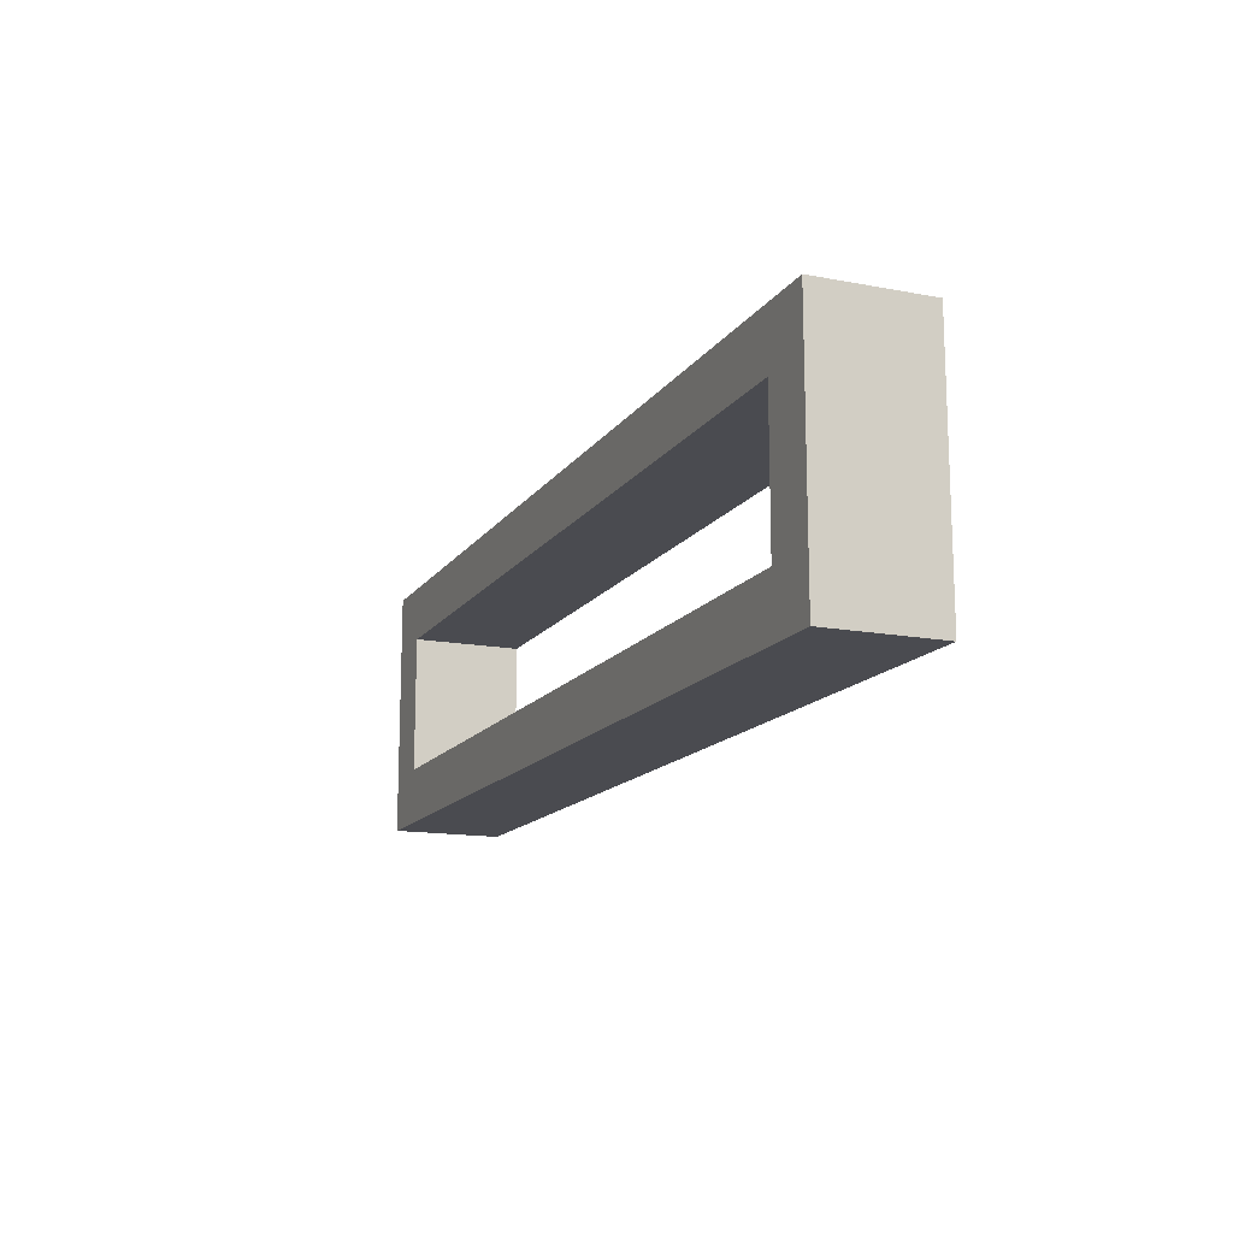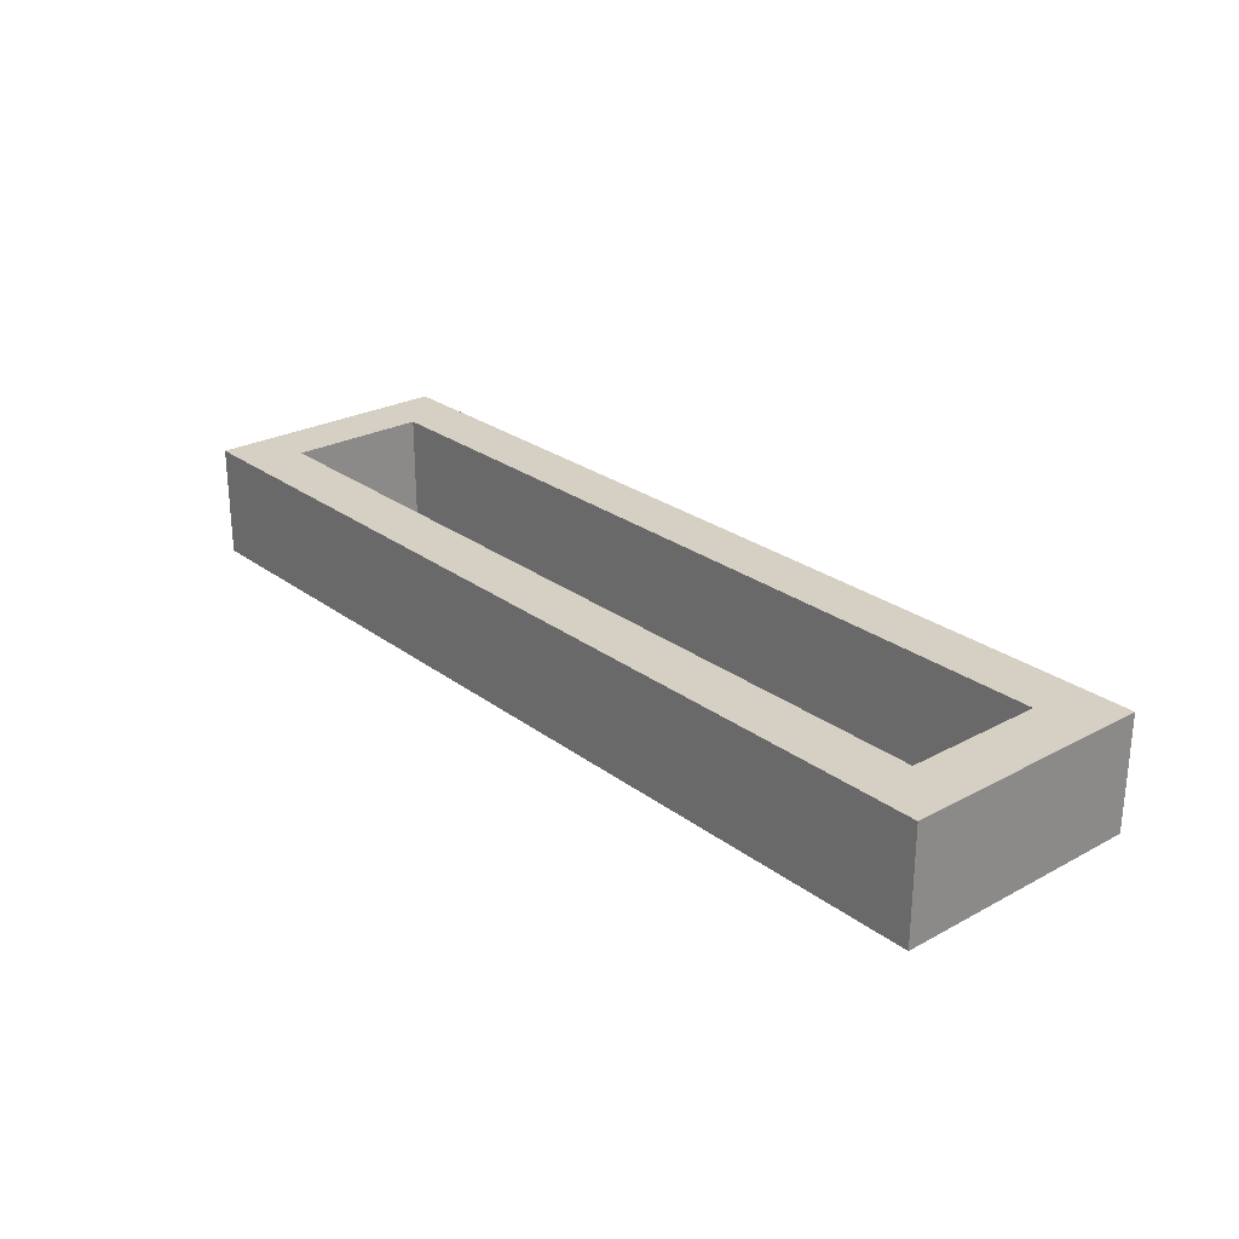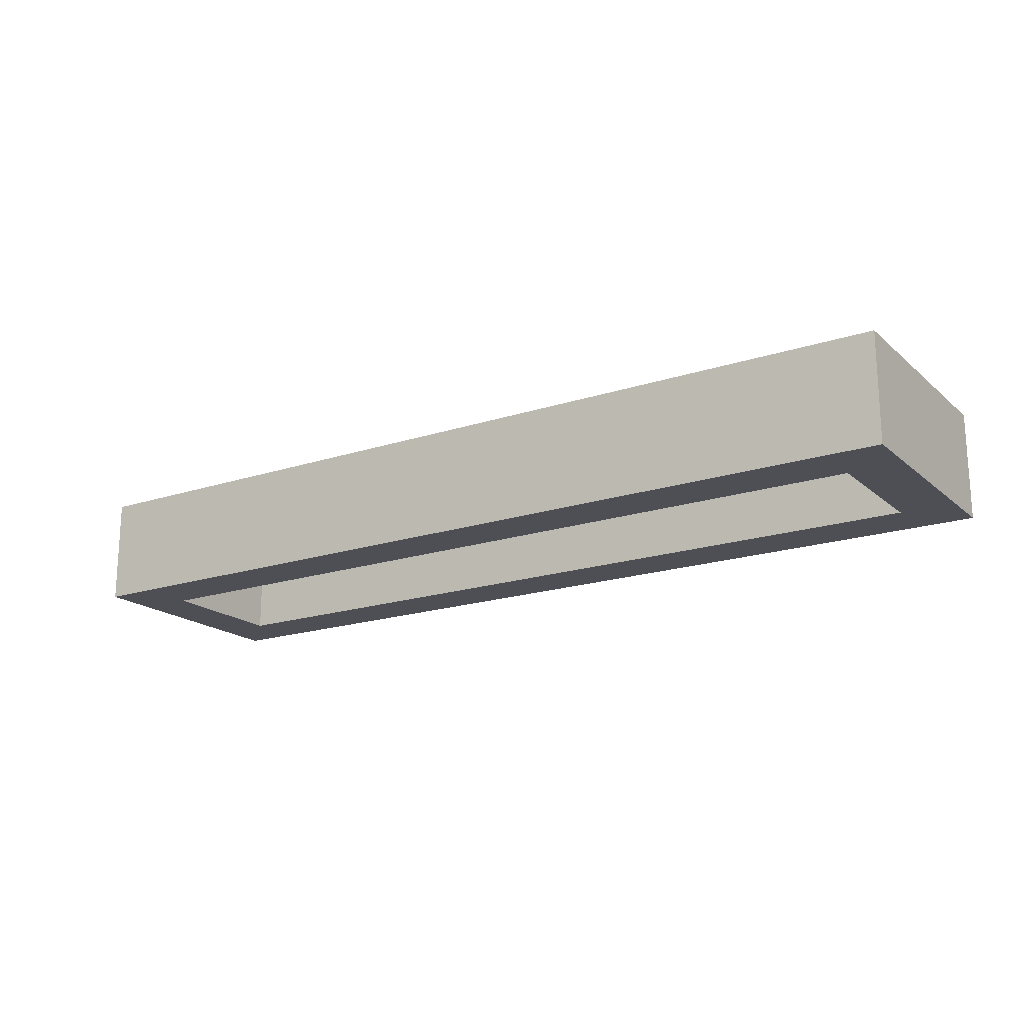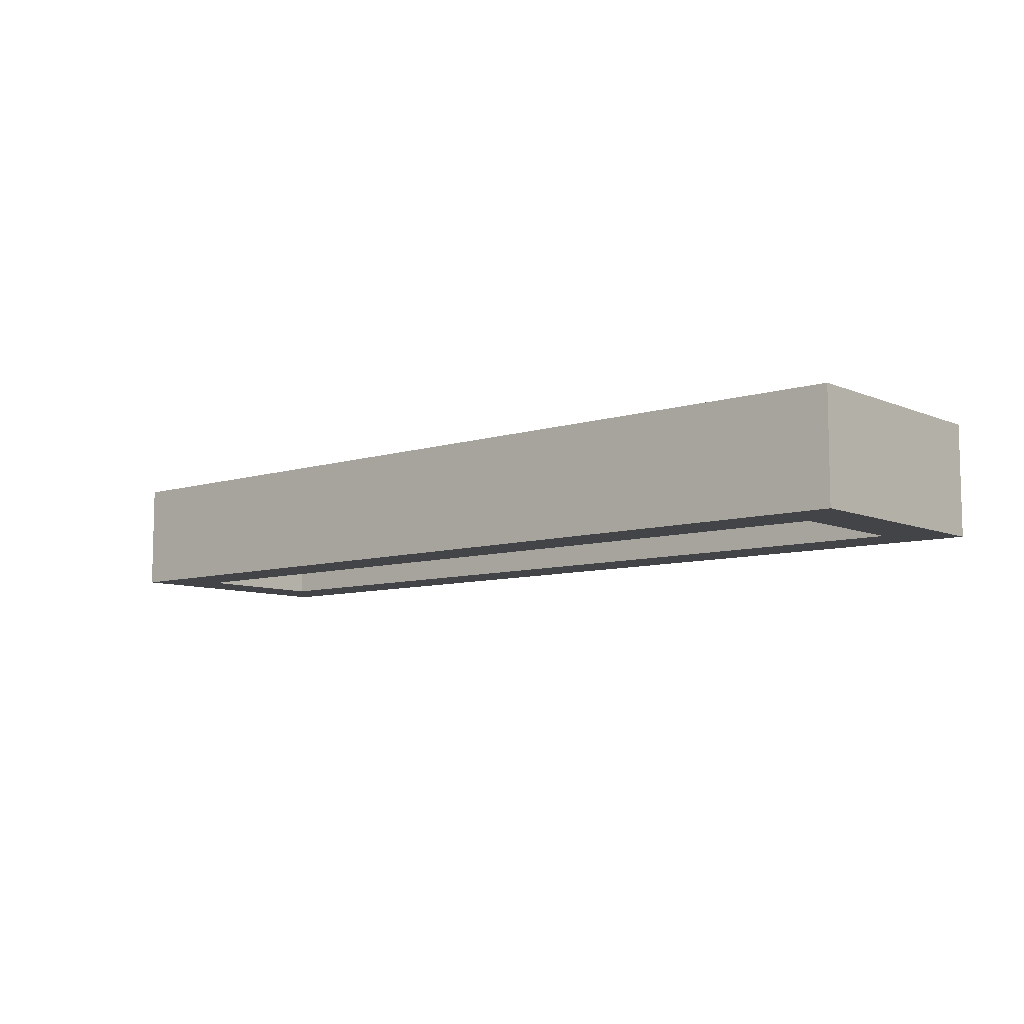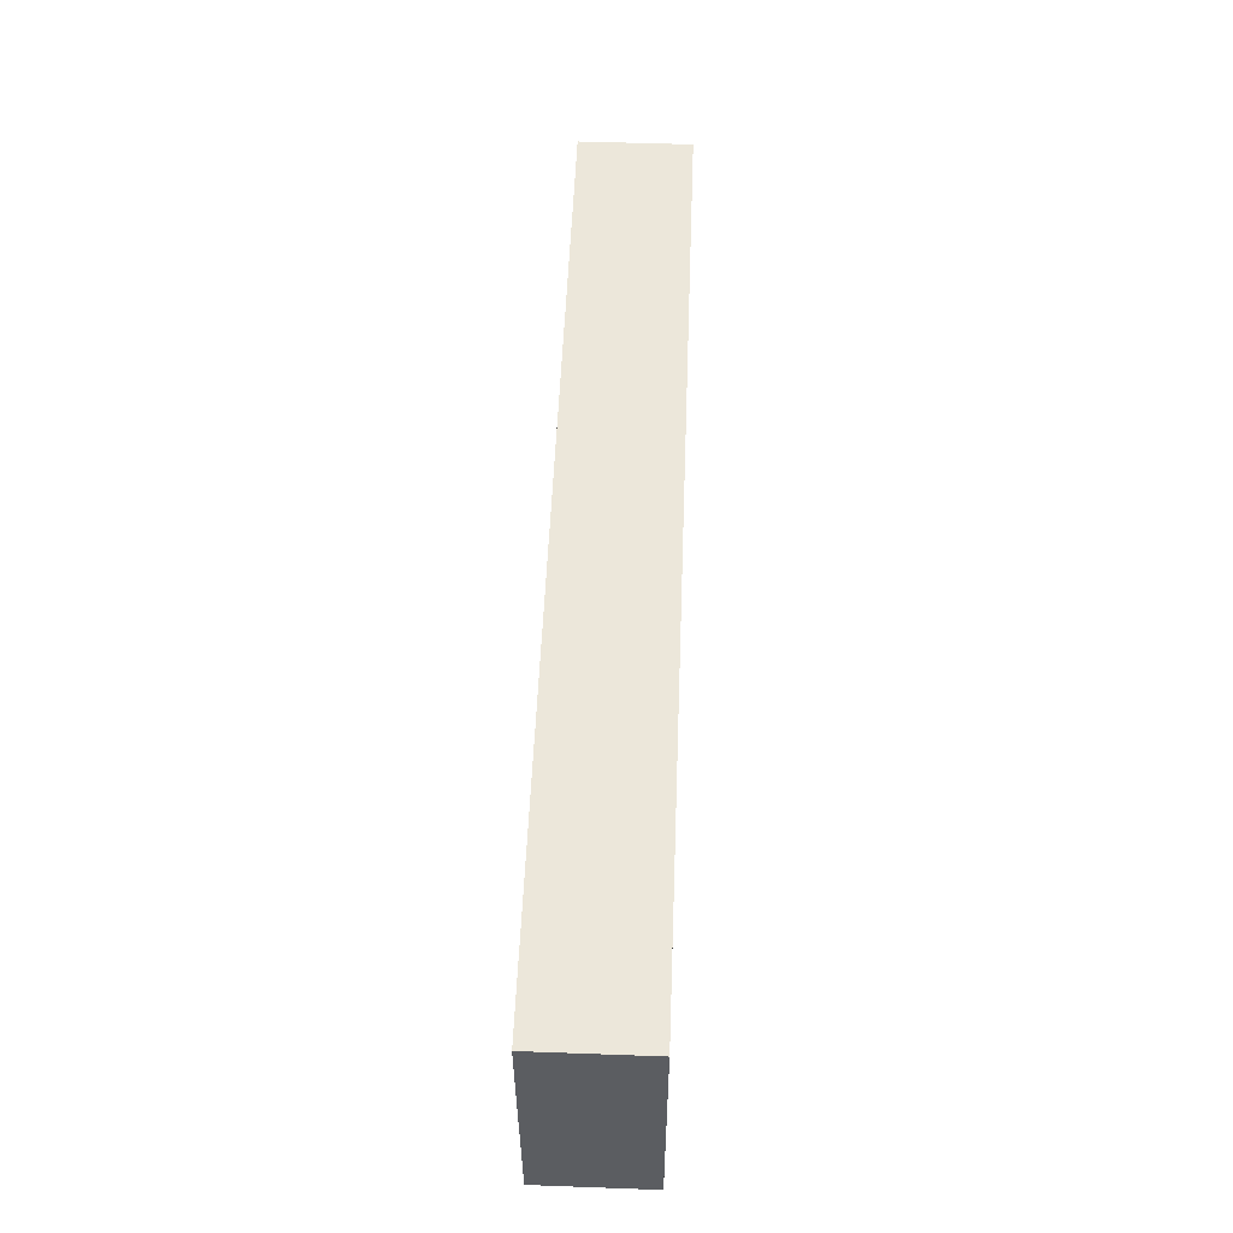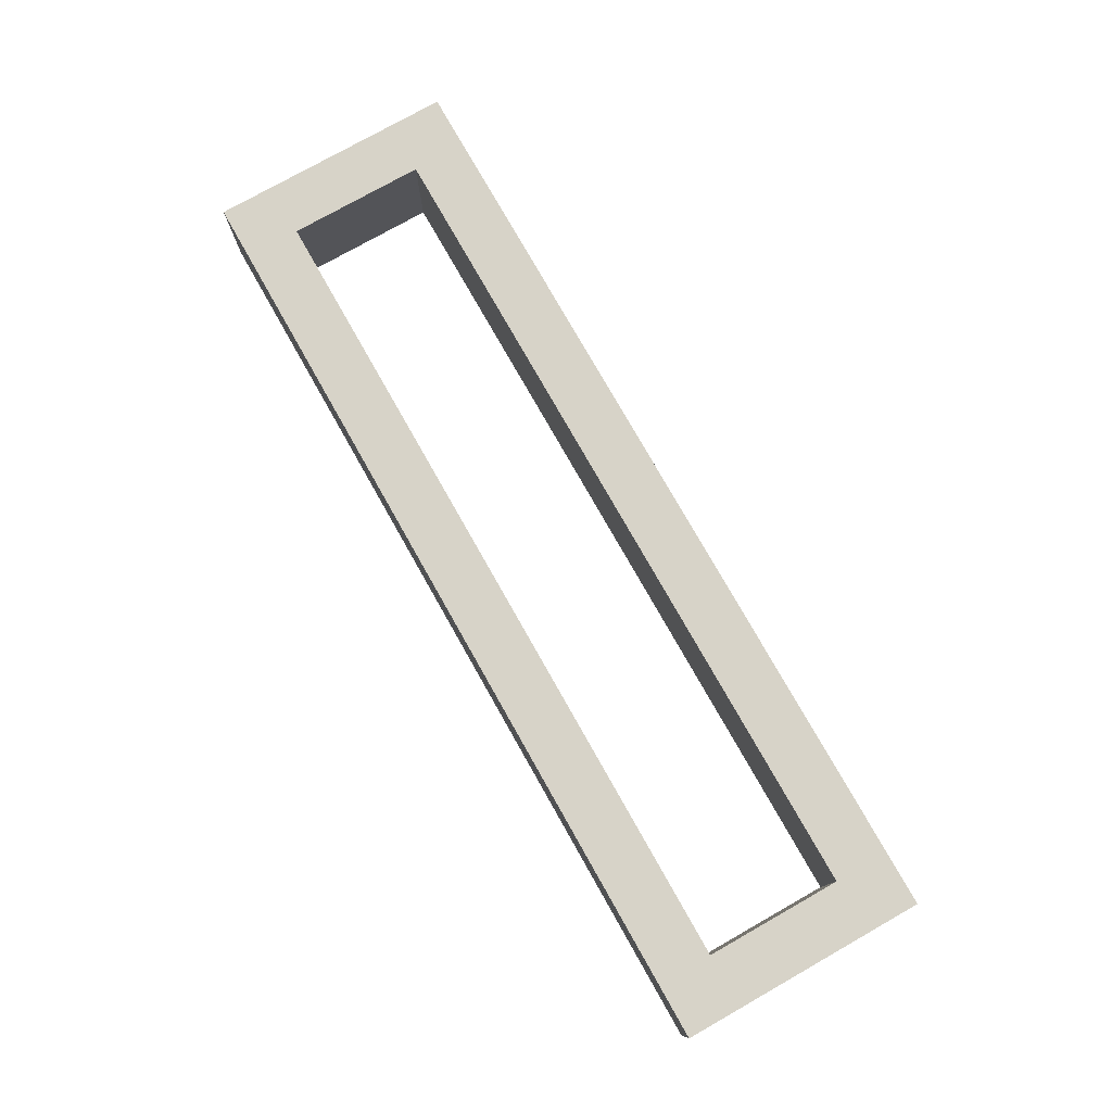
<metadata>
{"format":"obj","ext":"obj","renderer":"f3d","projection":"perspective","resolution":1024,"background":"white","views":[{"elev":-14.5,"azim":-112.3,"up":"+Y"},{"elev":26.0,"azim":-130.5,"up":"+Z"},{"elev":-18.4,"azim":-147.5,"up":"+Z"},{"elev":-8.3,"azim":-139.2,"up":"+Z"},{"elev":53.9,"azim":-87.8,"up":"+Y"},{"elev":77.2,"azim":60.5,"up":"+Z"}]}
</metadata>
<code>
v 430 455 80
v 430 545 80
v 430 545 120
v 430 455 120
v 770 455 80
v 770 455 120
v 450 525 80
v 450 475 80
v 750 475 80
v 770 545 80
v 750 525 80
v 770 545 120
v 750 475 120
v 750 525 120
v 450 525 120
v 450 475 120
f 3 2 1
f 4 3 1
f 4 1 5
f 6 4 5
f 1 2 7
f 8 1 7
f 5 1 9
f 1 8 9
f 9 11 10
f 5 9 10
f 7 2 10
f 11 7 10
f 10 2 3
f 10 3 12
f 13 6 12
f 13 12 14
f 15 12 3
f 15 14 12
f 4 16 15
f 4 15 3
f 4 6 13
f 4 13 16
f 12 6 10
f 6 5 10
f 9 8 16
f 9 16 13
f 8 7 15
f 8 15 16
f 11 9 13
f 11 13 14
f 7 11 14
f 7 14 15

</code>
